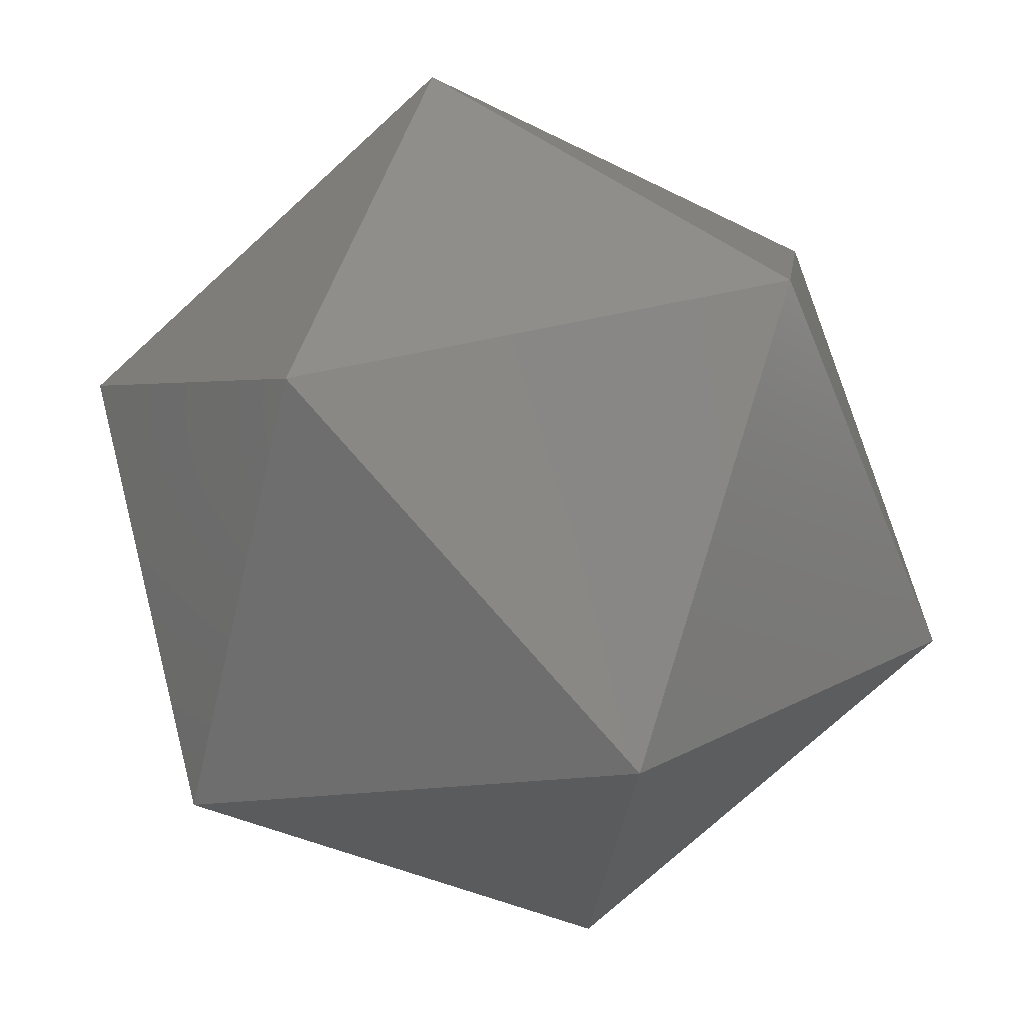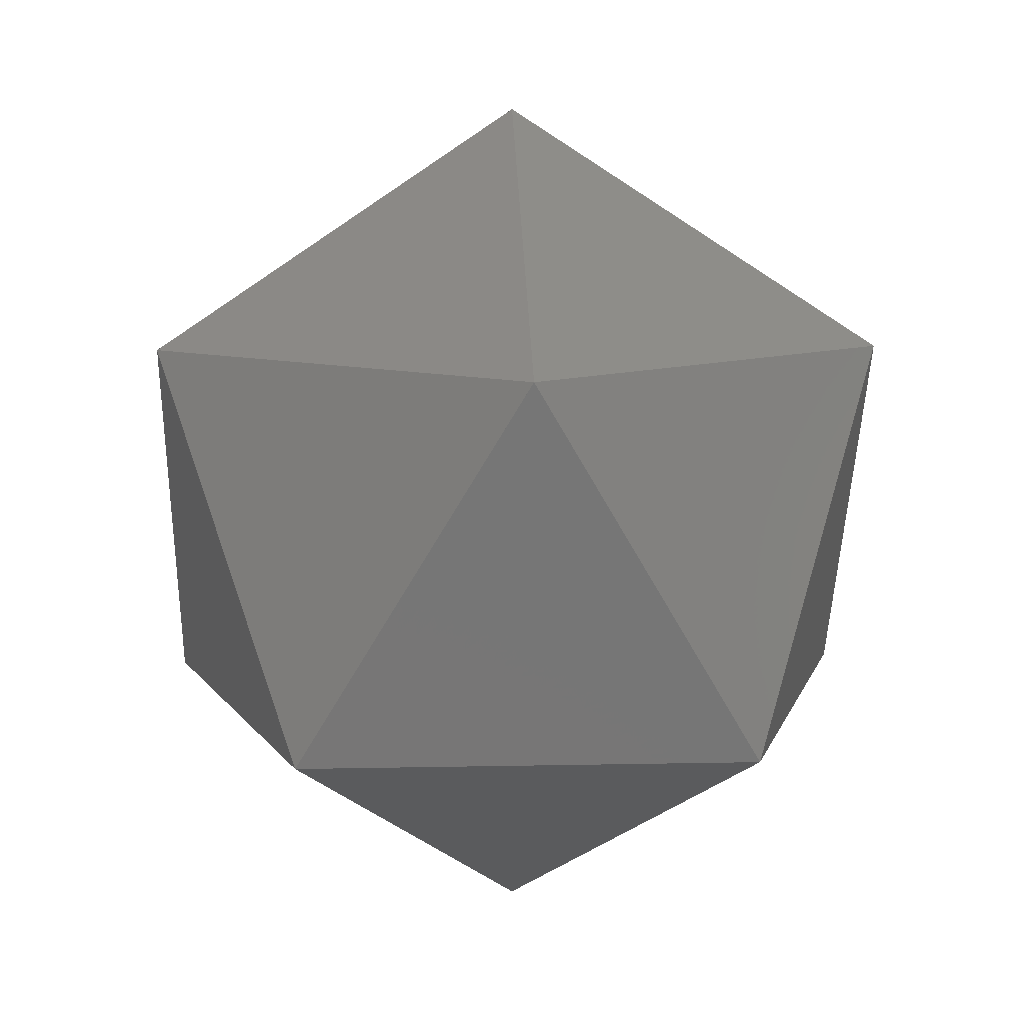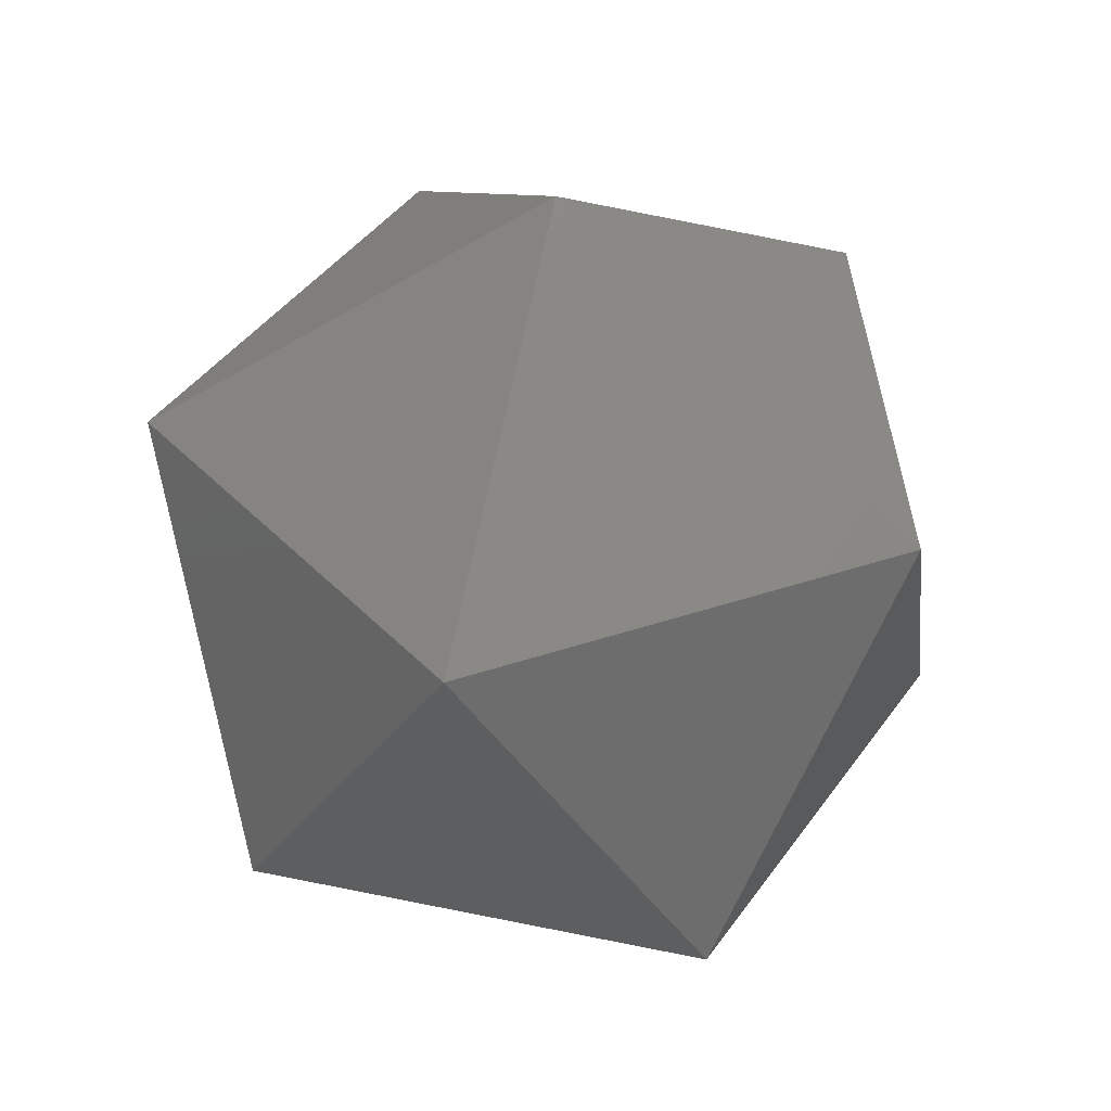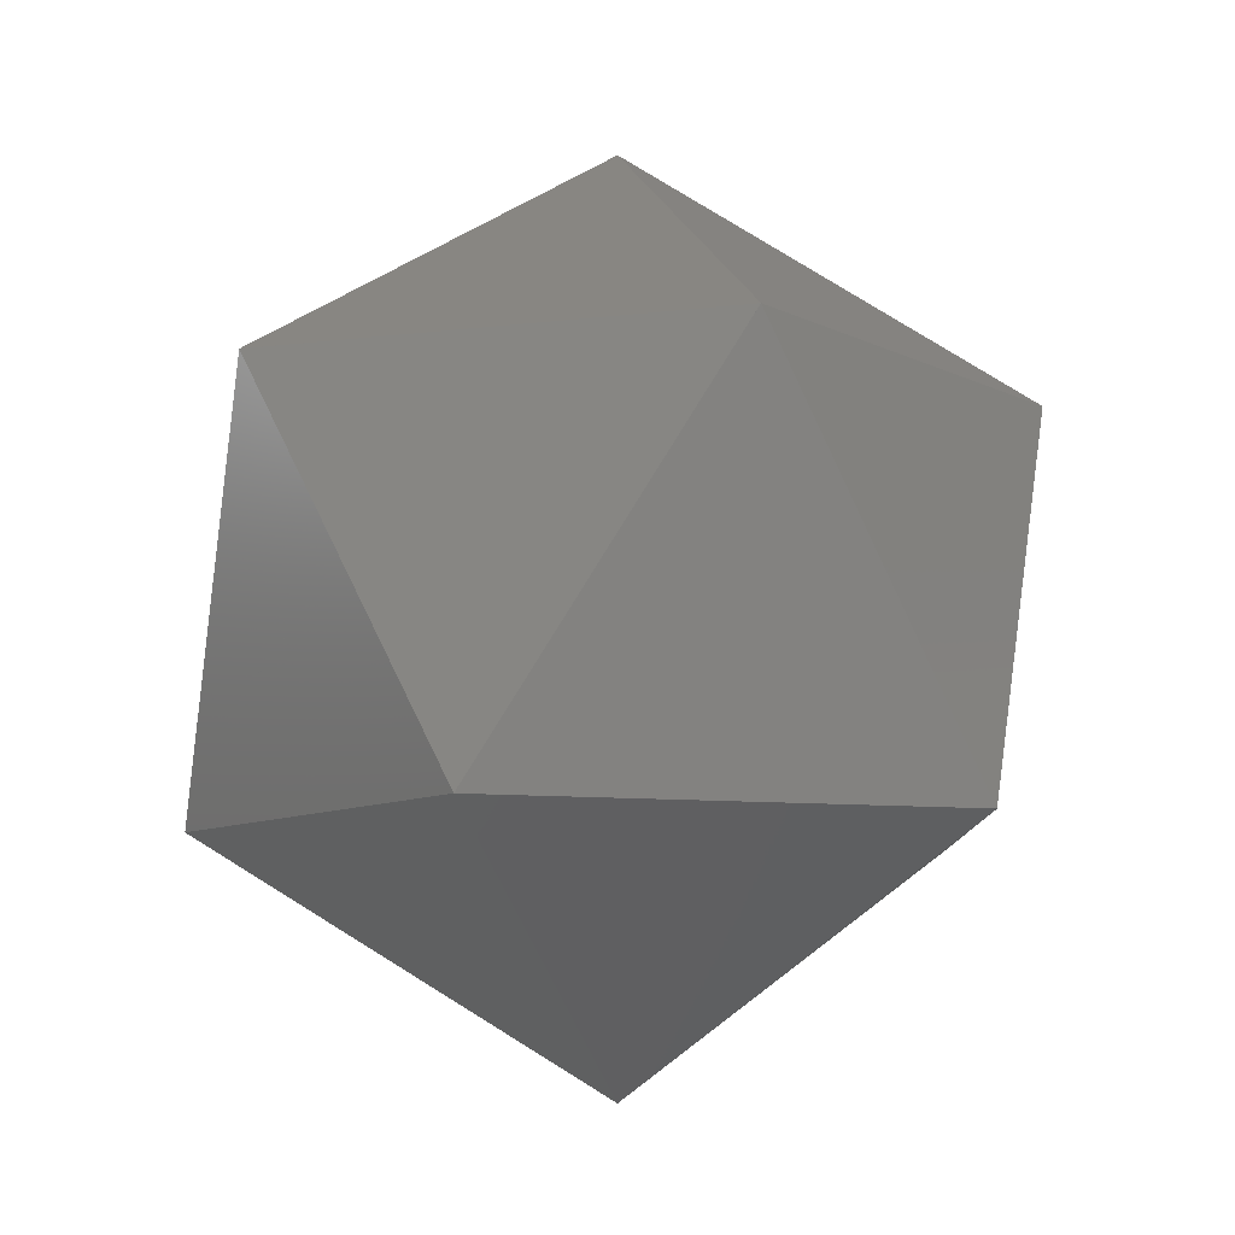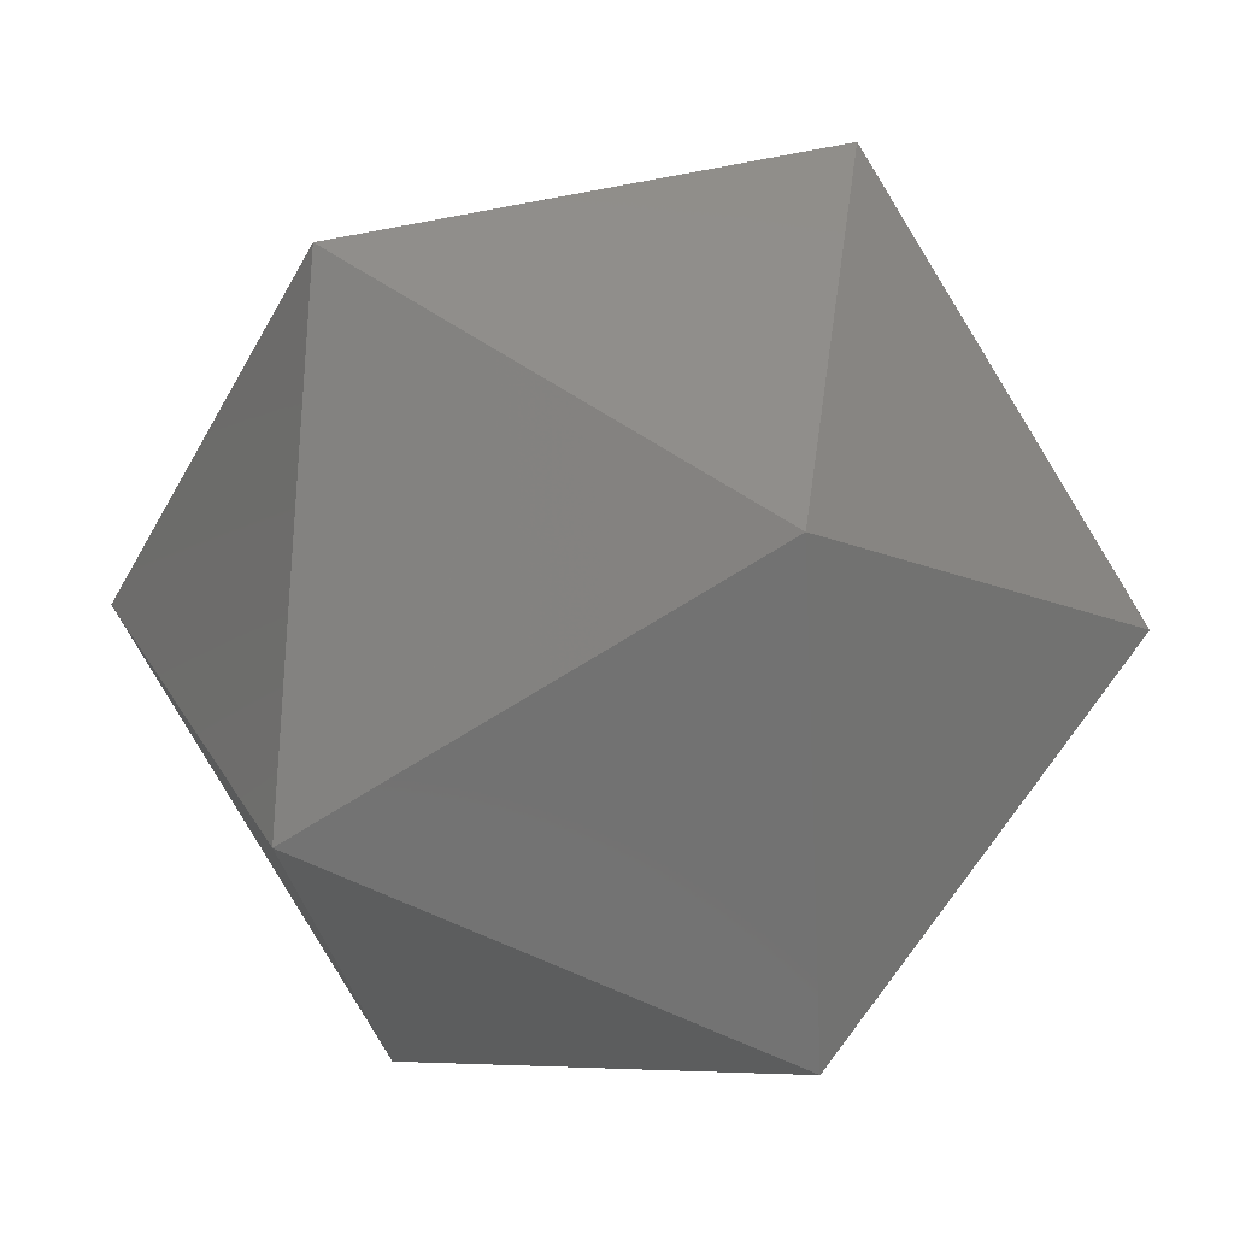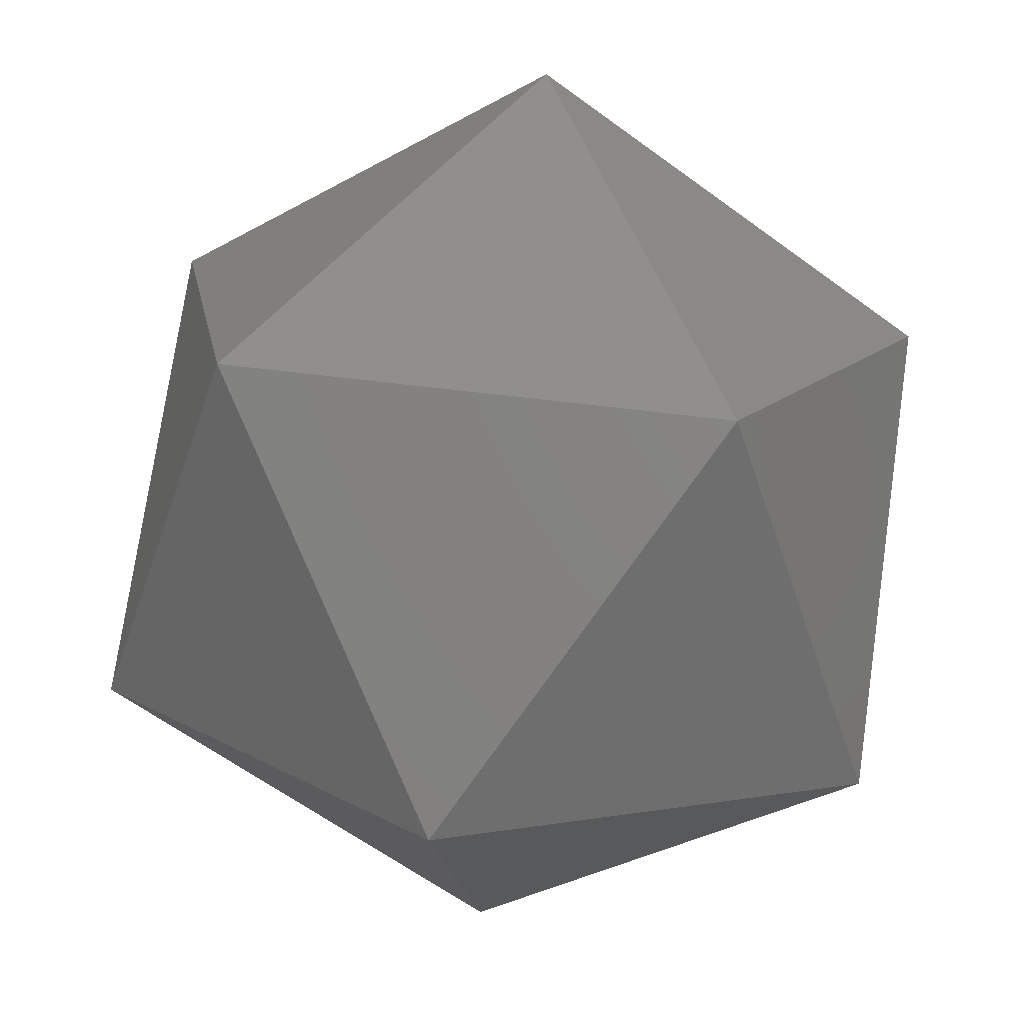
<metadata>
{"format":"stl","ext":"stl","renderer":"f3d","projection":"perspective","resolution":1024,"background":"white","views":[{"elev":-35.1,"azim":-34.6,"up":"+Y"},{"elev":10.6,"azim":-3.0,"up":"+Z"},{"elev":42.1,"azim":158.2,"up":"+Z"},{"elev":-8.8,"azim":-17.0,"up":"+Z"},{"elev":8.6,"azim":99.3,"up":"+Y"},{"elev":42.3,"azim":9.7,"up":"+Y"}]}
</metadata>
<code>
# stl→obj: 97 verts, 216 faces
v 5.766 7.937 19.44
v -3.563 4.905 21.75
v 0.0004145 0.0006536 25.5
v 3.563 -4.905 3.747
v -5.766 -7.937 6.063
v -0.0004145 -0.0006536 -1.828e-05
v -1.881 -10.79 15.25
v -5.564 -8.25 14.7
v -3.498 -10.27 12.5
v -0.0001178 -11.4 18.45
v -9.146 -4.76 18.45
v 5.564 8.25 10.81
v 0.0001178 11.4 7.048
v 1.881 10.79 10.25
v 9.146 4.76 7.048
v 3.498 10.27 13
v 8.623 -6.584 12.33
v 7.345 -8.344 8.813
v 9.39 -3.391 10.98
v 10.85 -1.547 15.25
v 10.85 0.1478 12.51
v 10.85 -3.524 18.45
v -8.623 6.584 13.17
v -9.39 3.391 14.52
v -7.345 8.344 16.69
v -10.85 1.547 10.25
v -10.85 3.524 7.049
v -10.85 -0.1478 12.99
v -3.044 9.193 7.048
v -0.0005021 10.42 6.437
v -0.0006321 3.2 1.977
v -0.9414 0.3057 0.6113
v -0.0006899 0.0001312 -3.483e-06
v -7.803 2.535 5.071
v -0.0005439 11.4 7.048
v -9.906 4.208 7.048
v -10.85 3.524 7.048
v 7.803 -2.535 20.43
v 9.906 -4.208 18.45
v 3.044 -9.193 18.45
v 0.0006321 -3.2 23.52
v 0.9414 -0.3057 24.89
v 0.0006899 -0.0001312 25.5
v 0.0005021 -10.42 19.06
v 0.0005439 -11.4 18.45
v -5.864 1.959 20.78
v -5.43 -1.764 21.97
v 0.0004145 0.0002478 25.5
v -6.709 9.211 18.45
v -6.703 9.227 18.45
v -6.704 9.226 18.45
v 6.703 -9.227 7.048
v 6.704 -9.226 7.048
v 6.709 -9.211 7.048
v 5.864 -1.959 4.722
v 5.43 1.764 3.528
v -0.0004145 -0.0002478 -0.0001141
v -6.704 -9.227 7.049
v -5.898 -9.489 8.42
v 0.002033 -9.953 10.85
v 0.0002681 -11.4 18.45
v 3.352 -10.32 12.75
v -0.002033 9.953 14.65
v 5.898 9.489 17.08
v -3.352 10.32 12.75
v -0.0002681 11.4 7.048
v 6.704 9.227 18.45
v 10.85 3.524 7.048
v 10.84 3.526 7.051
v 9.466 3.076 14.65
v 9.465 3.075 14.65
v 8.775 2.852 18.45
v -9.466 -3.076 10.85
v -10.84 -3.526 18.45
v -10.85 -3.524 18.45
v -8.775 -2.852 7.049
v -9.465 -3.075 10.85
v 6.703 9.227 18.45
v 8.676 3.158 18.45
v 5.854 1.893 20.8
v -5.854 -1.893 4.699
v -6.703 -9.227 7.048
v -8.676 -3.158 7.049
v 7.202 -7.694 7.048
v 5.684 1.847 3.693
v -5.684 -1.847 21.81
v -7.202 7.694 18.45
v -5.845 8.054 10.84
v -3.513 10.26 13.02
v 5.845 -8.054 14.66
v 3.513 -10.26 12.48
v -10.35 -4.21 17.08
v 10.35 4.21 8.419
v -3.609 -4.973 20.81
v 3.609 4.973 4.694
v 5.092 9.227 18.45
v -5.092 -9.227 7.048
f 1 2 3
f 4 5 6
f 7 8 9
f 8 10 11
f 10 8 7
f 12 13 14
f 13 12 15
f 12 14 16
f 17 18 19
f 20 19 21
f 17 20 22
f 20 17 19
f 23 24 25
f 26 23 27
f 23 26 24
f 24 26 28
f 29 30 31
f 32 31 33
f 34 31 32
f 30 29 35
f 31 34 29
f 34 36 29
f 36 34 37
f 38 39 22
f 38 40 39
f 41 38 42
f 41 42 43
f 38 41 40
f 44 40 41
f 40 44 45
f 46 3 2
f 47 3 46
f 3 47 48
f 49 2 50
f 51 50 50
f 50 51 49
f 2 49 46
f 52 53 52
f 53 52 54
f 4 54 52
f 54 4 55
f 6 55 4
f 55 6 56
f 56 6 57
f 58 59 58
f 59 58 60
f 7 61 10
f 7 62 61
f 60 7 9
f 7 60 62
f 60 9 59
f 16 63 64
f 14 63 16
f 63 14 65
f 66 14 13
f 14 66 65
f 64 67 67
f 67 64 63
f 68 68 69
f 68 68 68
f 21 69 70
f 69 21 68
f 21 70 20
f 20 71 72
f 71 20 70
f 22 20 72
f 20 22 22
f 73 28 26
f 74 28 73
f 28 74 75
f 75 75 74
f 75 75 75
f 27 26 27
f 76 26 27
f 77 26 76
f 26 77 73
f 1 67 78
f 67 1 79
f 79 1 80
f 3 80 1
f 80 3 42
f 42 3 43
f 43 3 48
f 6 33 57
f 6 32 33
f 81 6 5
f 6 81 32
f 58 5 82
f 5 58 83
f 5 83 81
f 84 54 55
f 55 68 84
f 85 68 55
f 68 85 68
f 85 55 56
f 46 86 47
f 75 46 87
f 46 75 86
f 86 75 75
f 87 46 49
f 29 36 88
f 65 88 89
f 29 65 66
f 65 29 88
f 29 66 35
f 39 40 90
f 61 40 45
f 62 40 61
f 40 62 90
f 90 62 91
f 74 11 75
f 92 11 74
f 92 8 11
f 59 8 92
f 8 59 9
f 59 92 58
f 64 12 16
f 93 64 67
f 64 93 12
f 15 93 69
f 93 15 12
f 15 69 68
f 10 45 44
f 45 10 61
f 94 10 44
f 11 94 86
f 94 11 10
f 75 11 86
f 11 75 75
f 68 15 68
f 85 15 68
f 95 15 85
f 95 13 15
f 30 13 95
f 35 13 30
f 13 35 66
f 67 78 67
f 78 67 96
f 96 67 63
f 63 50 96
f 89 50 63
f 50 89 50
f 89 63 65
f 60 91 62
f 52 60 97
f 60 52 91
f 91 52 52
f 82 58 58
f 58 82 97
f 58 97 60
f 81 34 32
f 76 81 83
f 81 76 34
f 27 34 76
f 34 27 37
f 80 42 38
f 38 22 72
f 80 72 79
f 22 38 22
f 72 80 38
f 19 68 21
f 19 84 68
f 18 84 19
f 18 54 84
f 54 18 53
f 25 49 51
f 25 87 49
f 24 87 25
f 75 24 28
f 24 75 87
f 22 22 39
f 22 22 22
f 17 39 90
f 17 90 91
f 39 17 22
f 91 18 17
f 52 18 91
f 18 52 53
f 50 25 51
f 89 25 50
f 25 89 23
f 88 23 89
f 36 23 88
f 23 36 27
f 37 27 36
f 27 37 27
f 92 73 77
f 73 92 74
f 83 77 76
f 58 77 83
f 58 83 58
f 58 83 58
f 77 58 92
f 79 67 67
f 79 67 67
f 67 79 71
f 67 71 93
f 71 79 72
f 93 70 69
f 70 93 71
f 95 31 30
f 56 95 85
f 31 56 57
f 56 31 95
f 31 57 33
f 41 94 44
f 48 41 43
f 47 41 48
f 41 47 94
f 94 47 86
f 96 1 78
f 96 2 1
f 2 96 50
f 97 4 52
f 97 5 4
f 5 97 82

</code>
